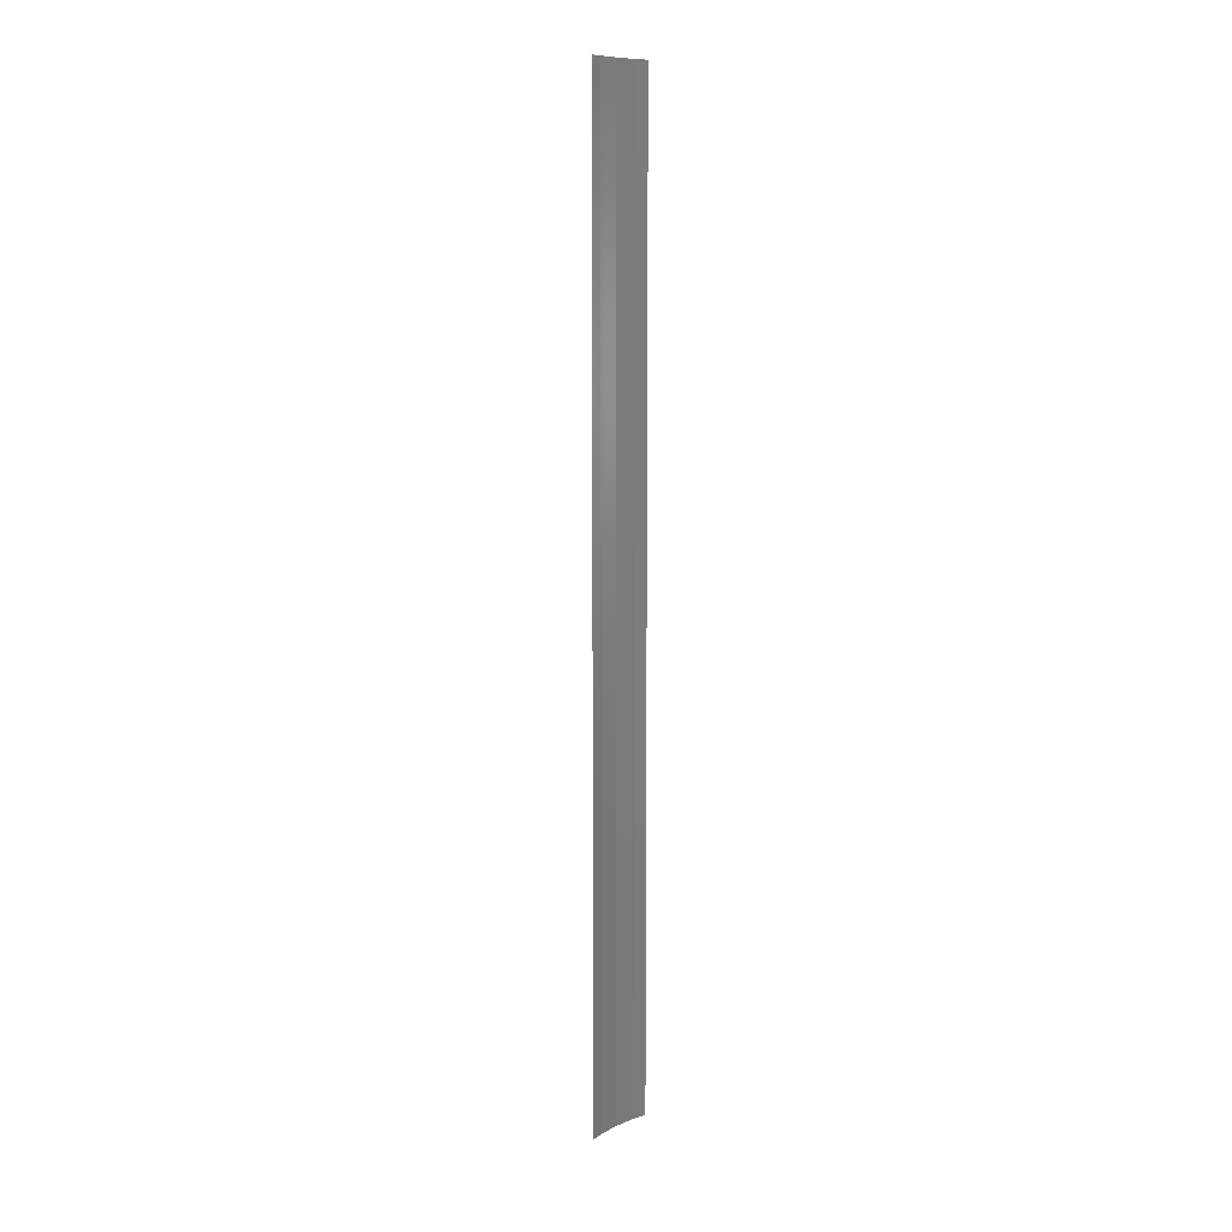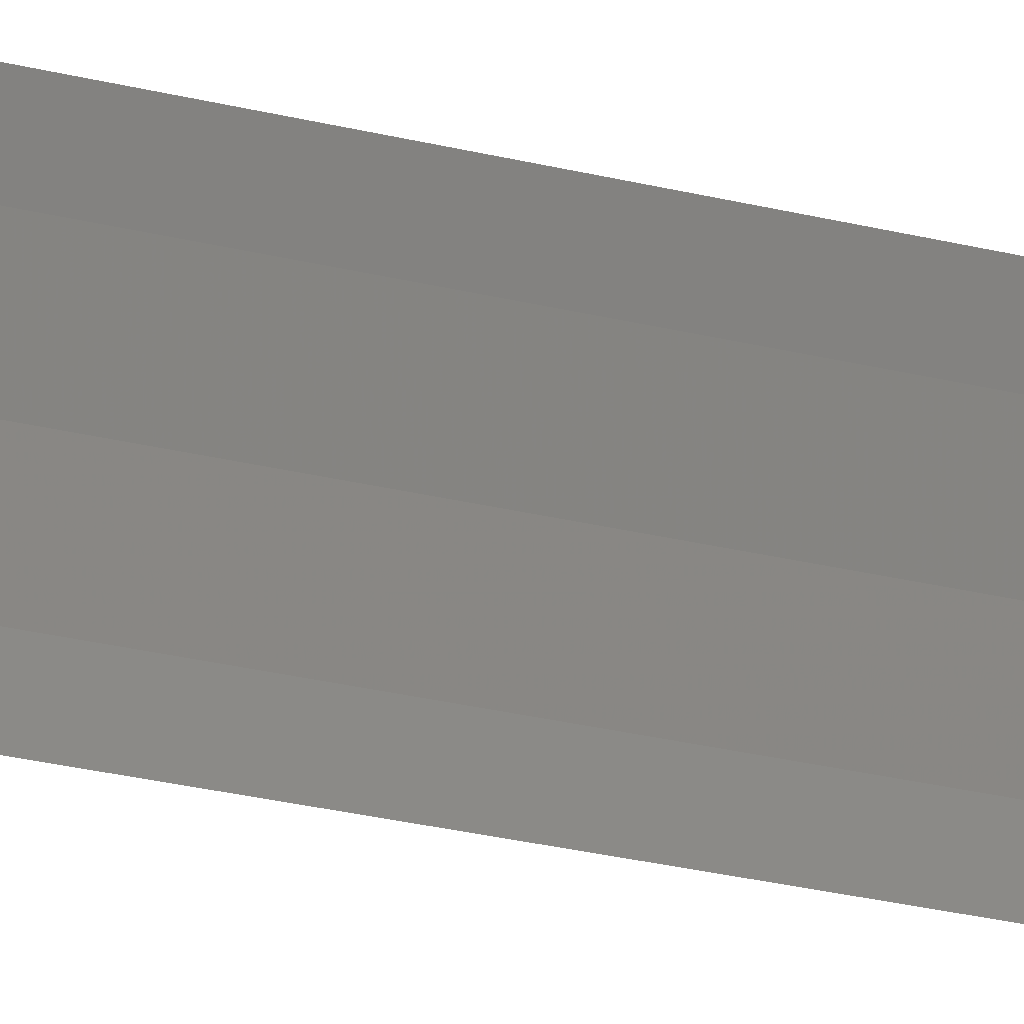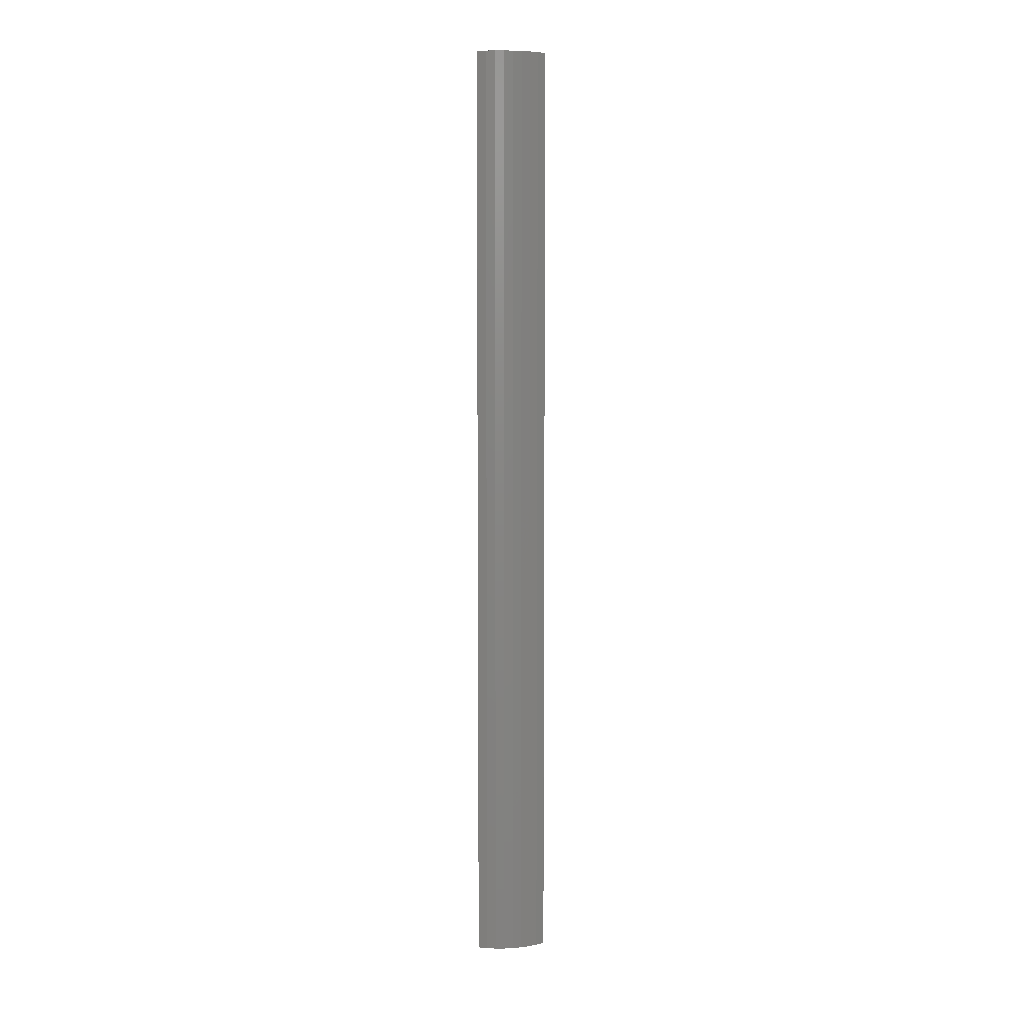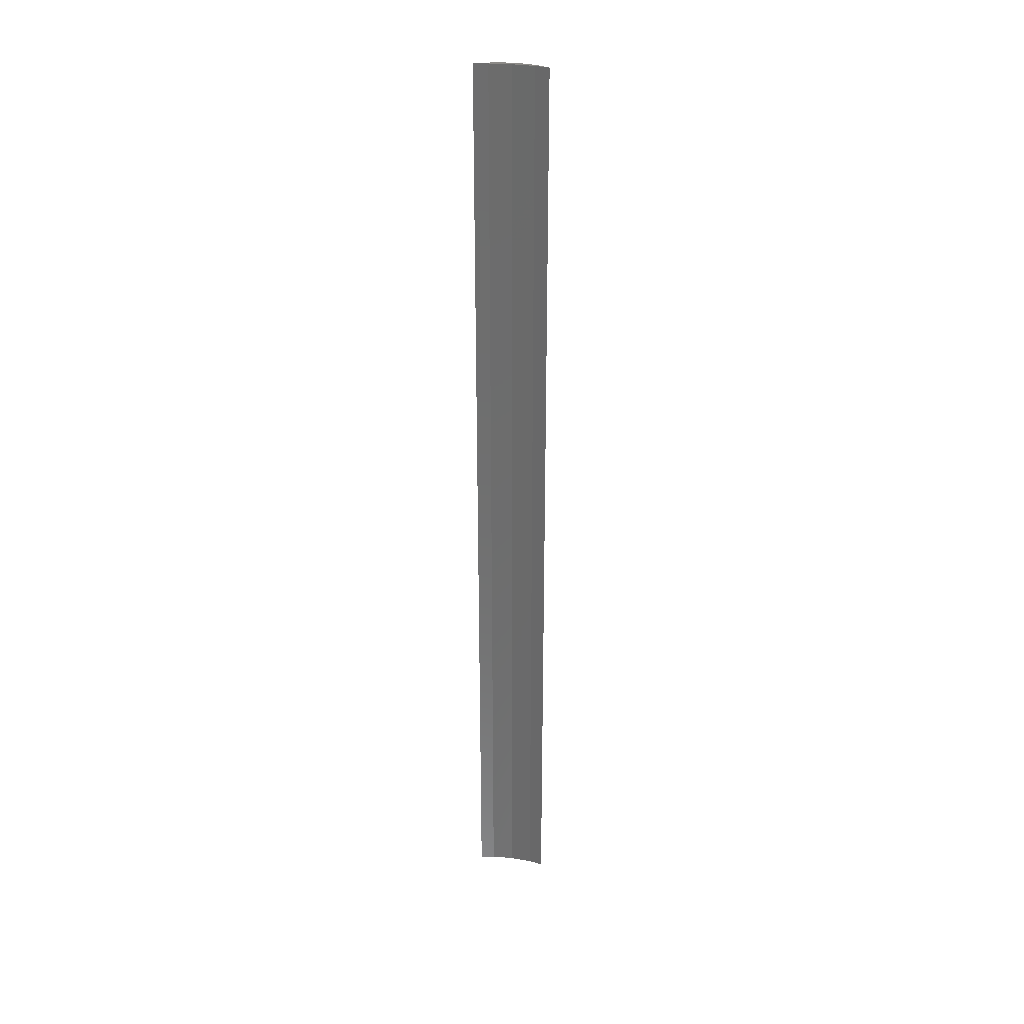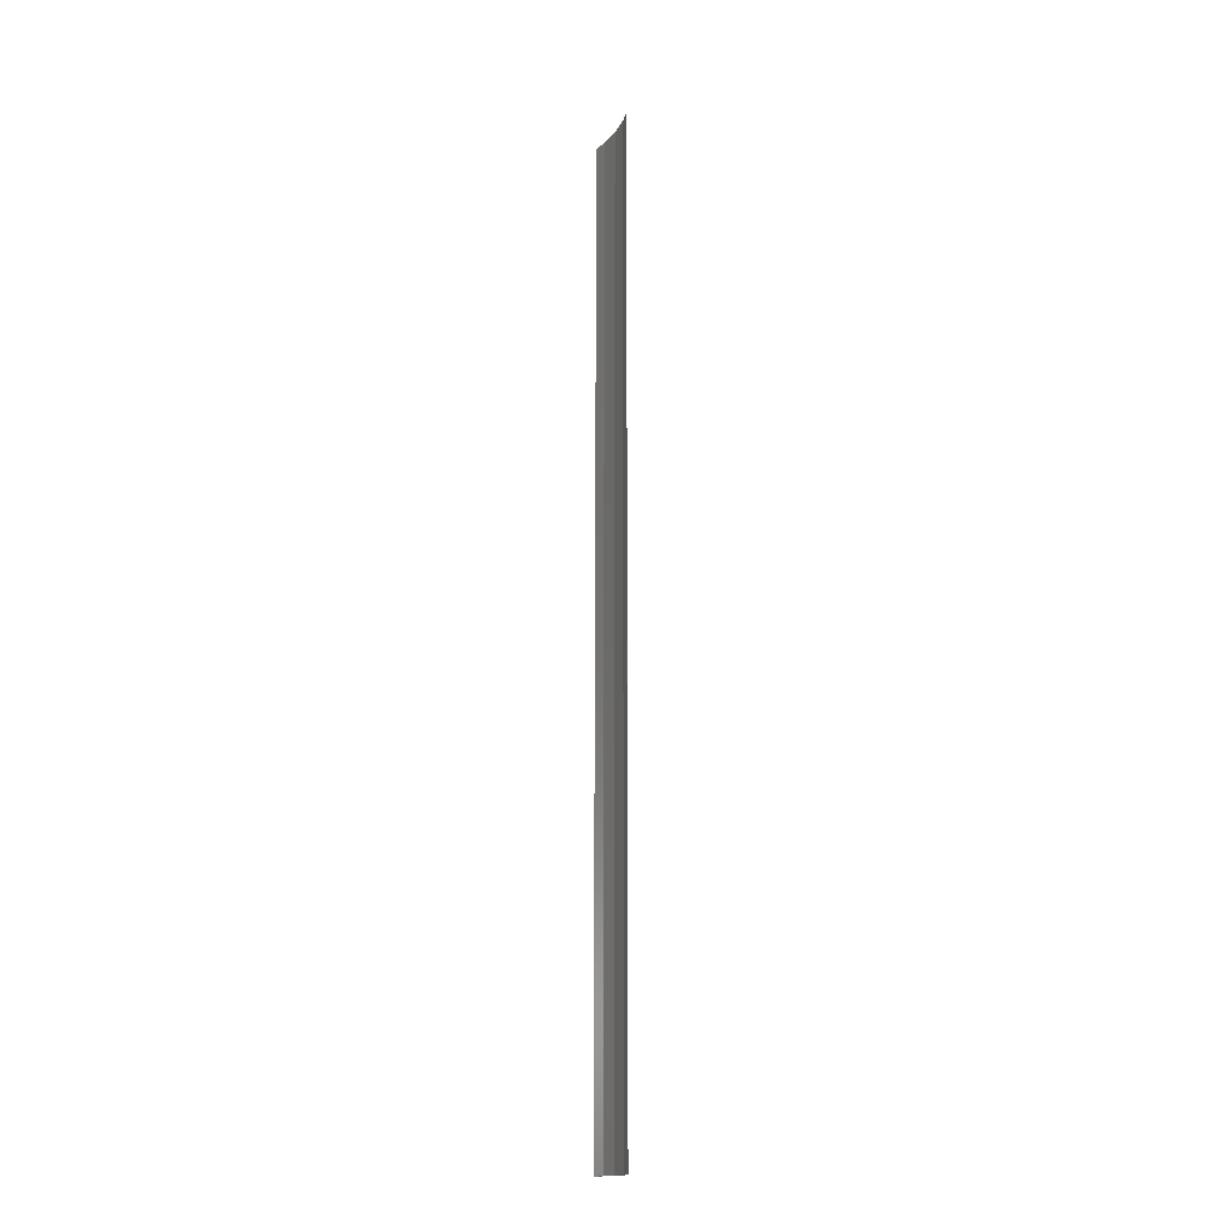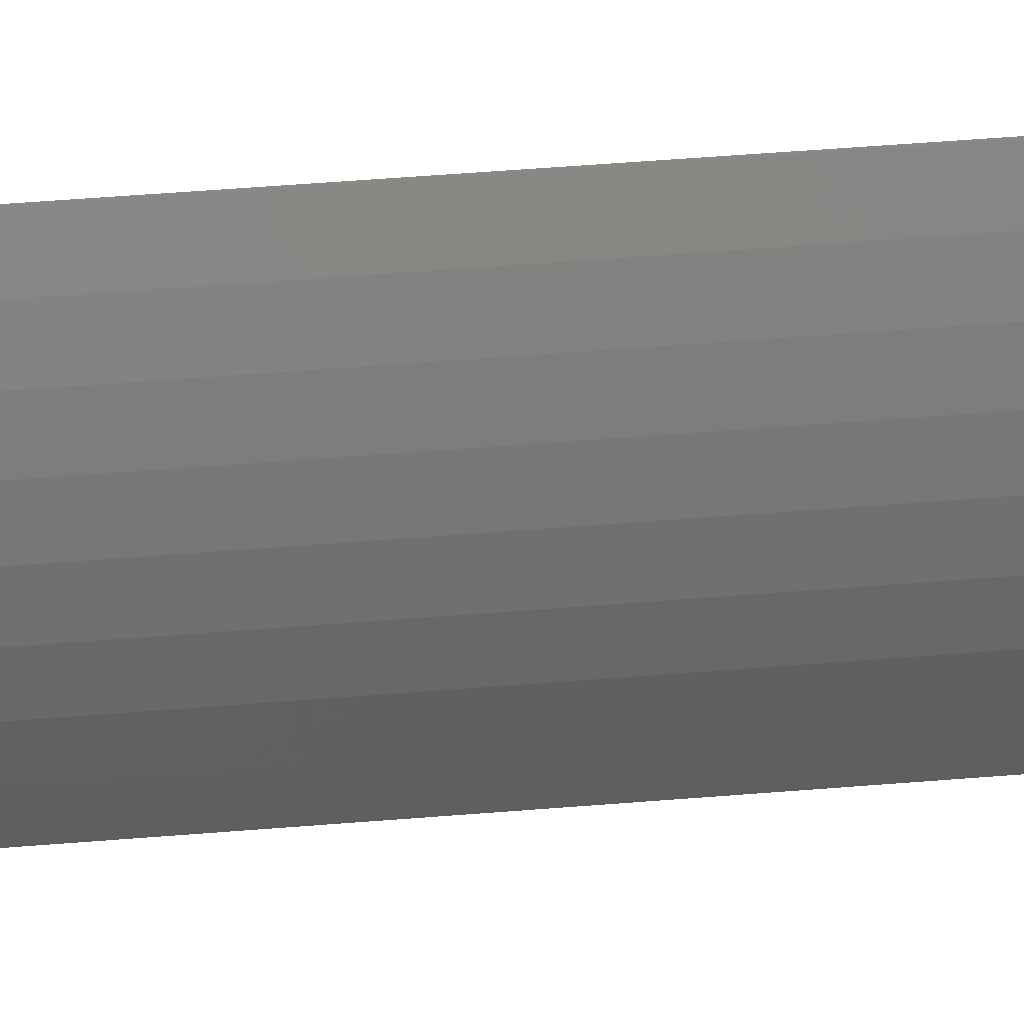
<metadata>
{"format":"stl","ext":"stl","renderer":"f3d","projection":"perspective","resolution":1024,"background":"white","views":[{"elev":10.2,"azim":-138.5,"up":"+Z"},{"elev":-15.1,"azim":-124.2,"up":"+Y"},{"elev":6.5,"azim":78.7,"up":"+Z"},{"elev":29.9,"azim":-79.1,"up":"+Z"},{"elev":-16.6,"azim":-23.0,"up":"+Z"},{"elev":24.0,"azim":80.3,"up":"+Y"}]}
</metadata>
<code>
# stl→obj: 28 verts, 52 faces
v 7 0 90
v 6.945 0.8773 0
v 6.945 0.8773 90
v 7 0 0
v 6.508 2.577 90
v 6.134 3.372 0
v 6.134 3.372 90
v 6.508 2.577 0
v 6.78 1.741 0
v 6.78 1.741 90
v 6.115 3.402 0
v 6.115 3.402 90
v 6.5 0 90
v 6.37 2.068 90
v 6.945 -0.8773 90
v 6.37 -2.068 90
v 6.78 -1.741 90
v 6.508 -2.577 90
v 6.134 -3.372 90
v 6.115 -3.402 90
v 6.945 -0.8773 0
v 6.508 -2.577 0
v 6.134 -3.372 0
v 6.5 0 0
v 6.37 -2.068 0
v 6.78 -1.741 0
v 6.37 2.068 0
v 6.115 -3.402 0
f 1 2 3
f 2 1 4
f 5 6 7
f 6 5 8
f 3 9 10
f 9 3 2
f 10 8 5
f 8 10 9
f 7 11 12
f 11 7 6
f 13 1 3
f 14 3 10
f 1 13 15
f 14 10 5
f 16 15 13
f 15 16 17
f 3 14 13
f 7 14 5
f 14 7 12
f 17 16 18
f 16 19 18
f 19 16 20
f 15 4 1
f 4 15 21
f 19 22 18
f 22 19 23
f 24 4 21
f 25 21 26
f 4 24 2
f 25 26 22
f 27 2 24
f 2 27 9
f 21 25 24
f 23 25 22
f 25 23 28
f 9 27 8
f 27 6 8
f 6 27 11
f 18 26 17
f 26 18 22
f 17 21 15
f 21 17 26
f 20 23 19
f 23 20 28
f 28 16 25
f 16 28 20
f 24 14 27
f 14 24 13
f 27 12 11
f 12 27 14
f 25 13 24
f 13 25 16

</code>
